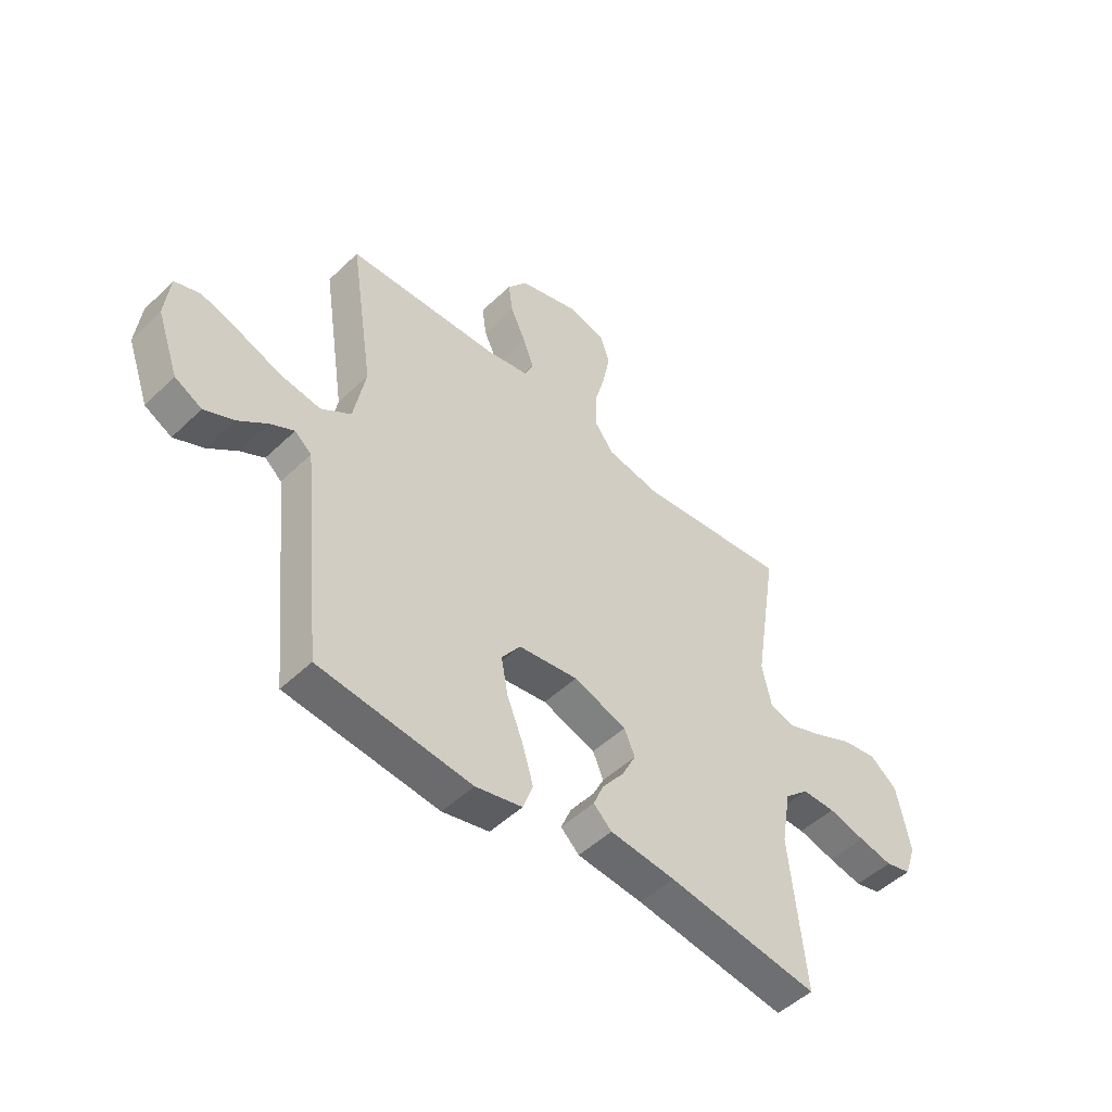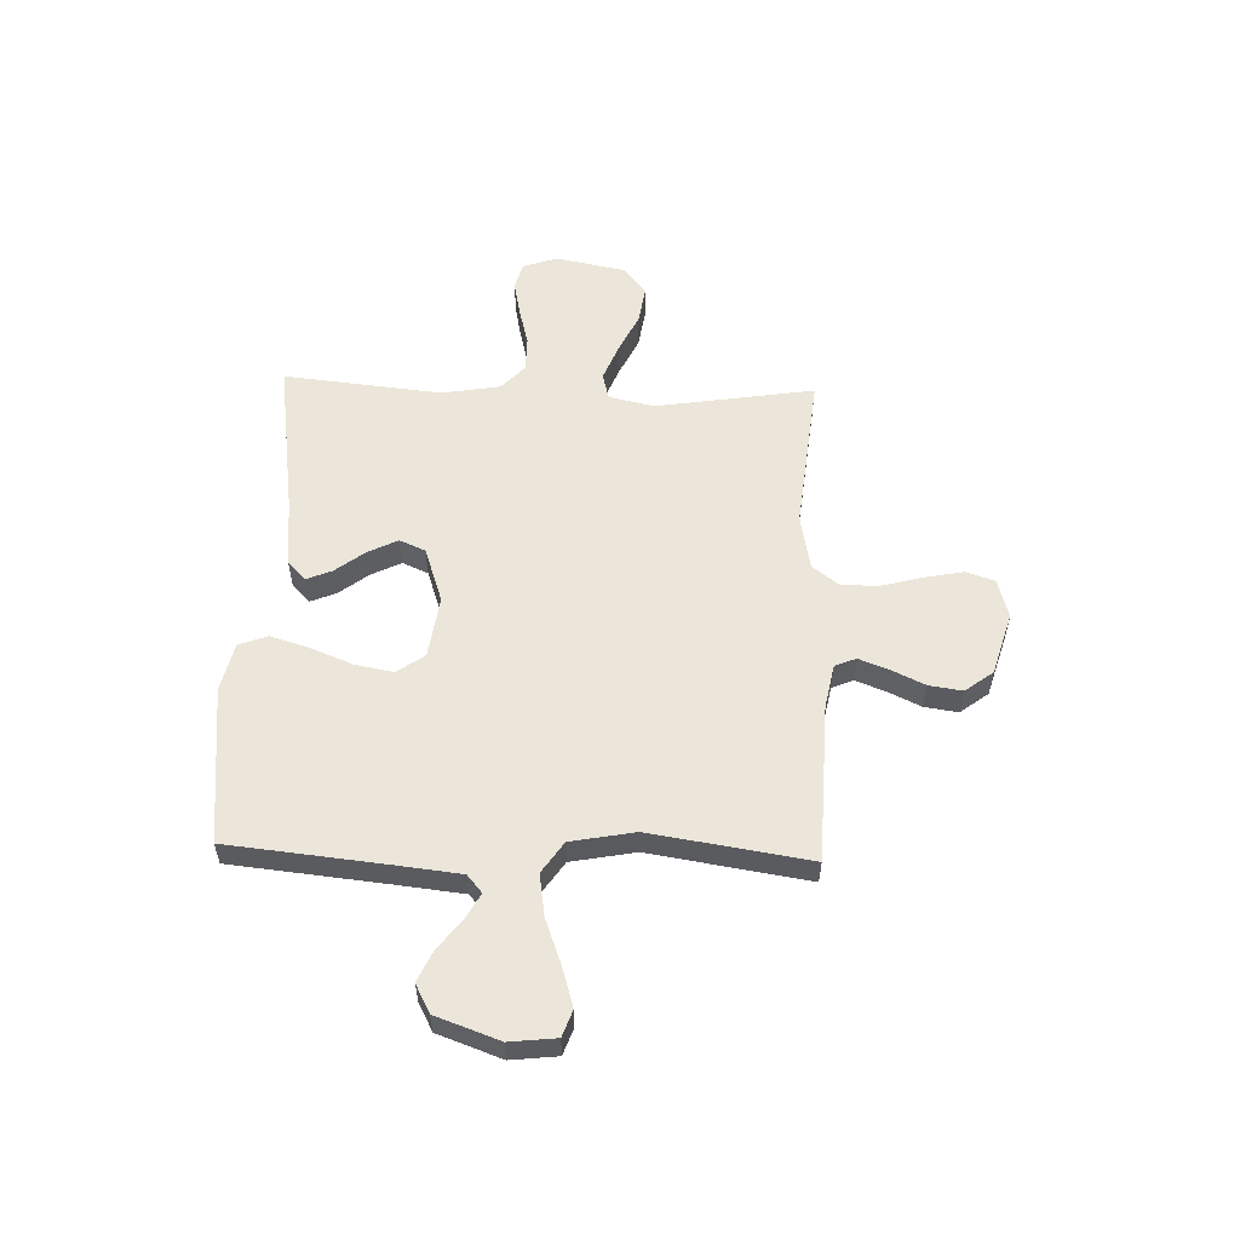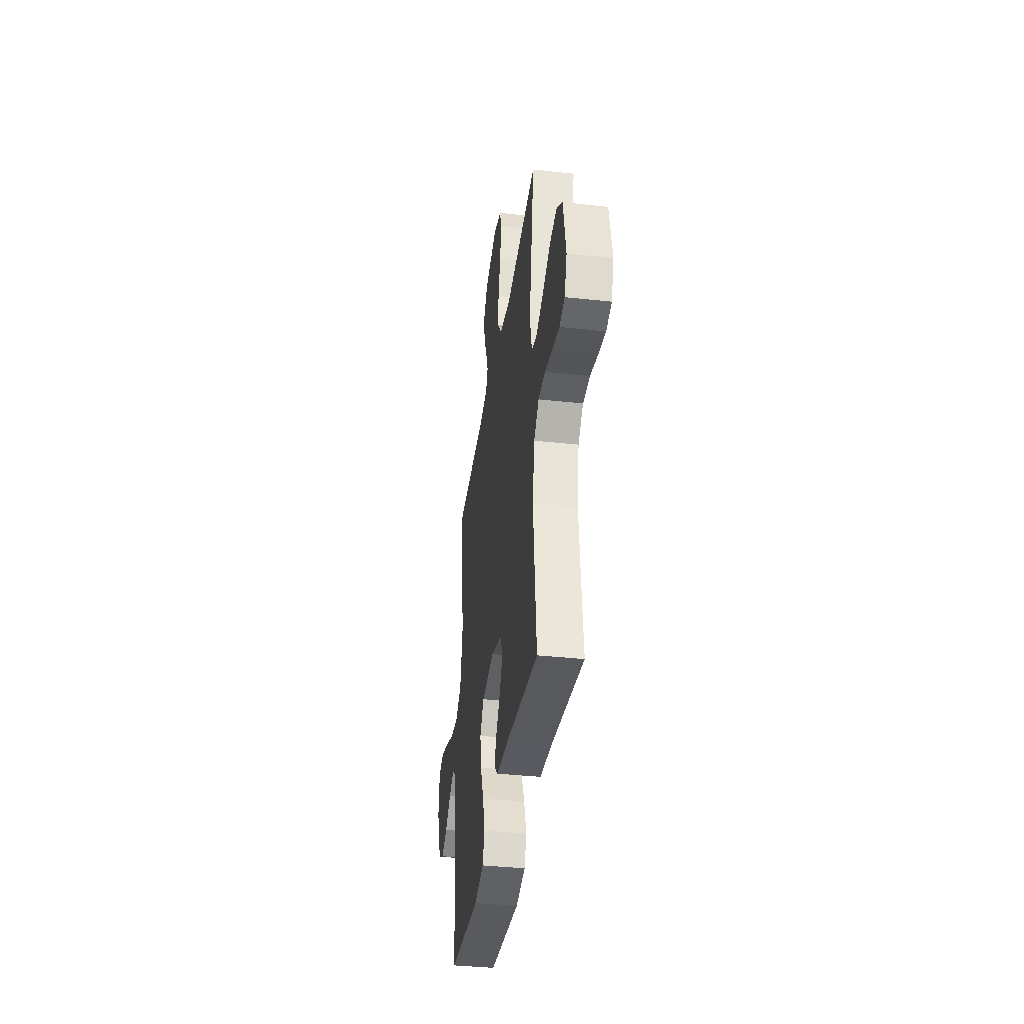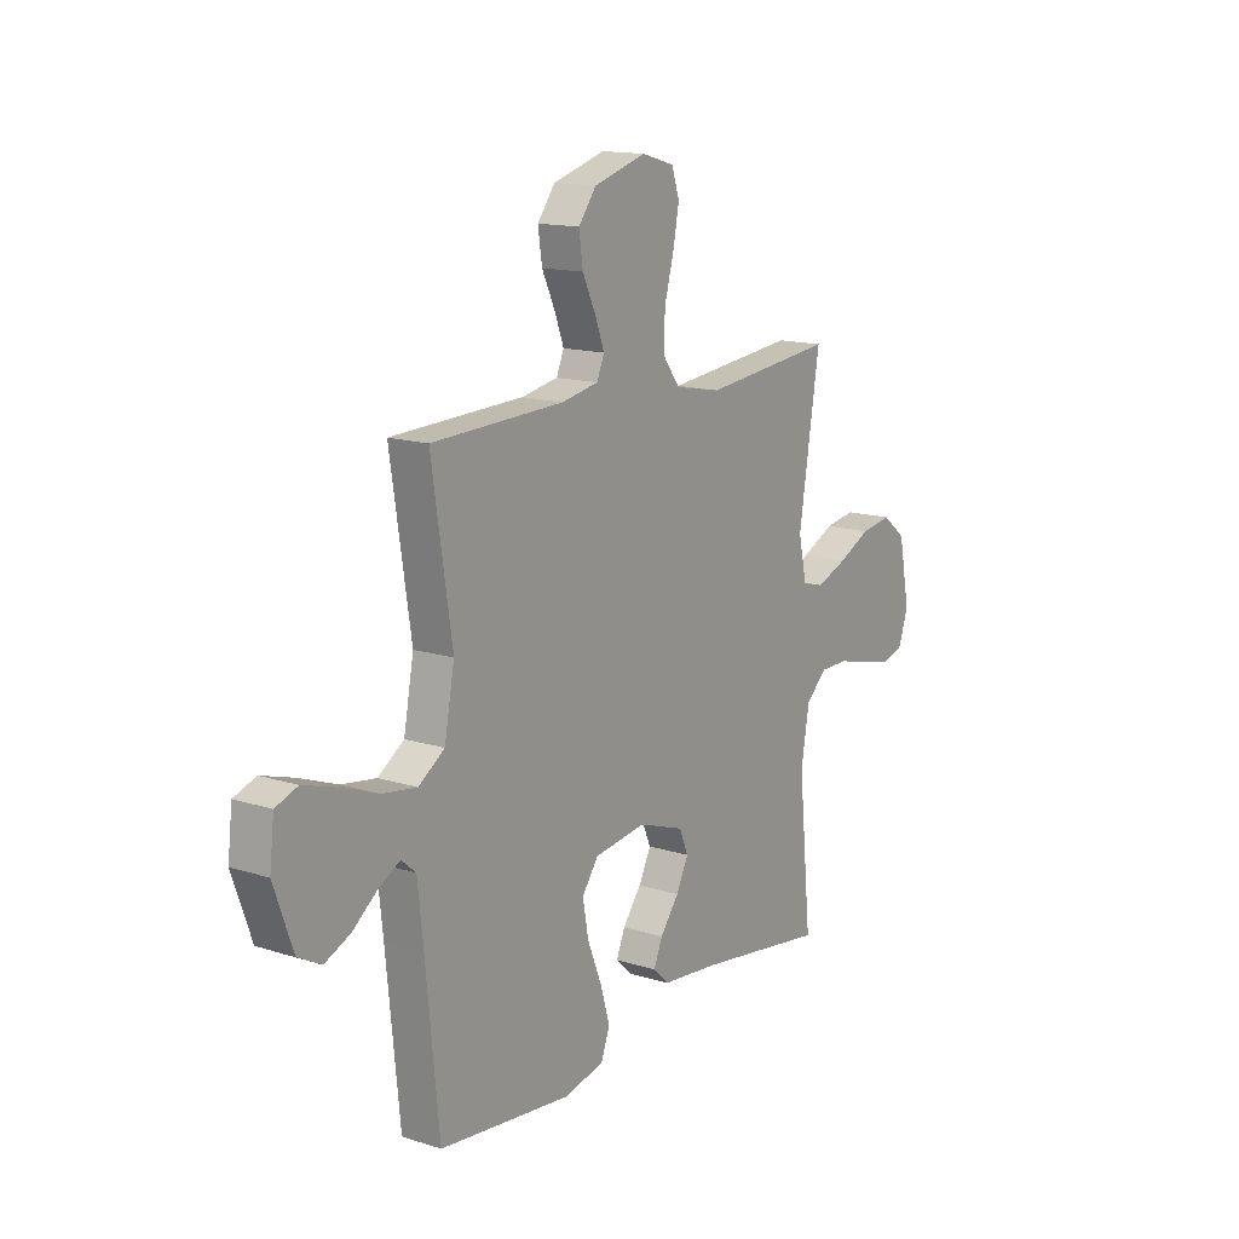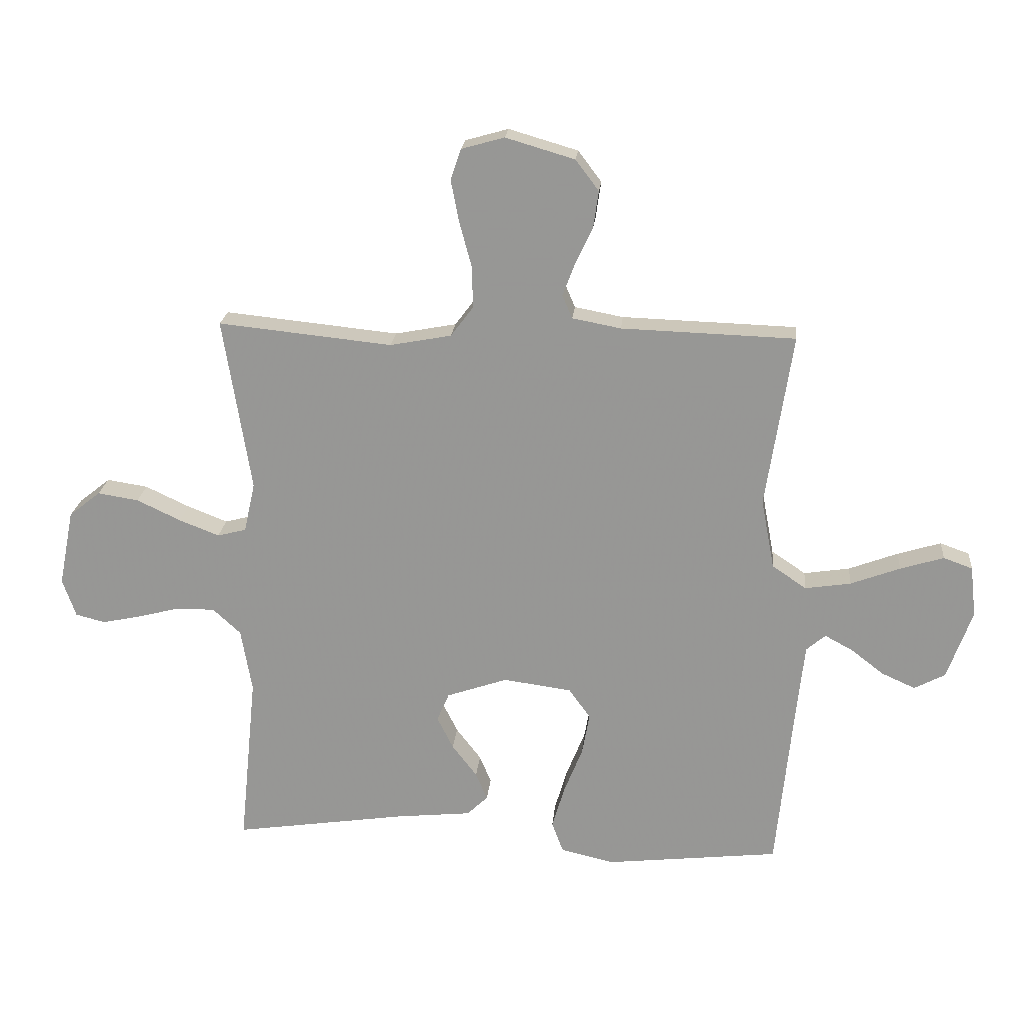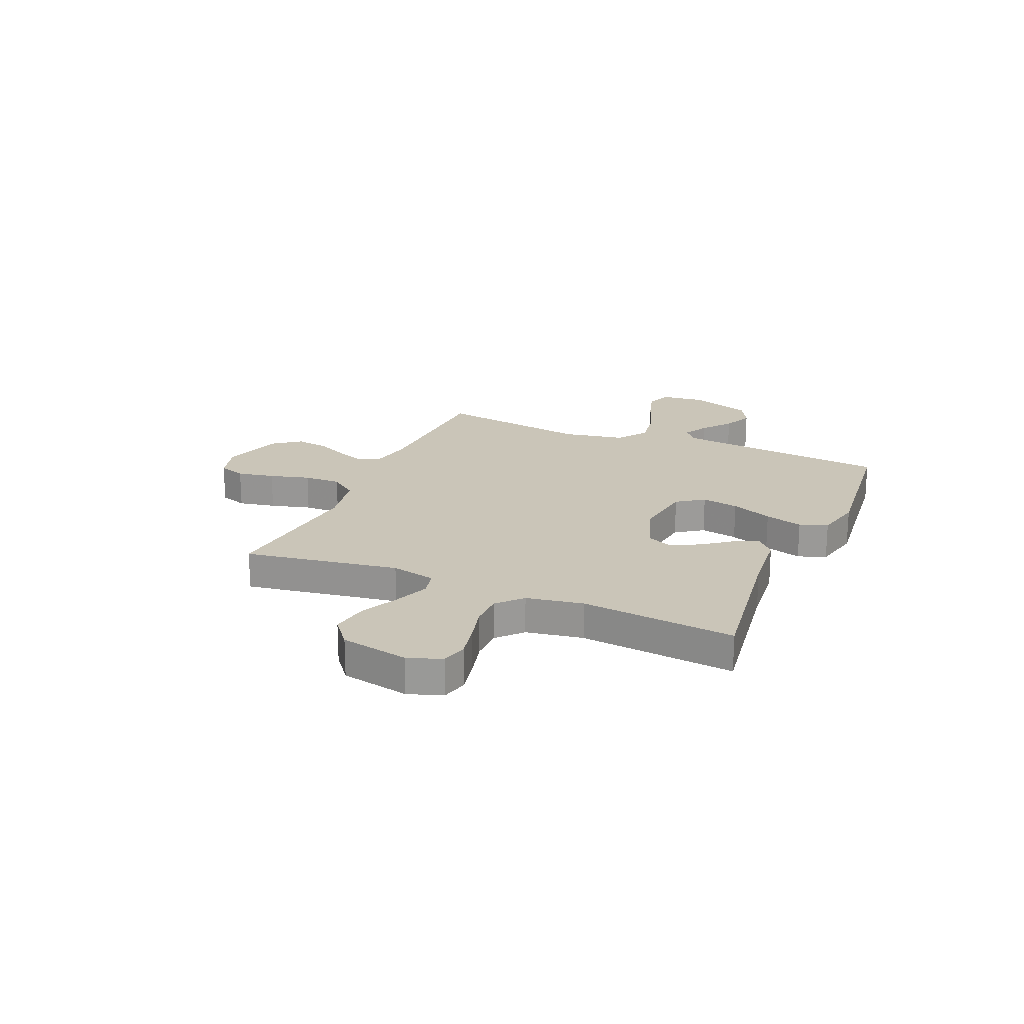
<metadata>
{"format":"obj","ext":"obj","renderer":"f3d","projection":"perspective","resolution":1024,"background":"white","views":[{"elev":-49.7,"azim":-43.6,"up":"+Z"},{"elev":55.9,"azim":-88.0,"up":"+Y"},{"elev":-37.5,"azim":82.0,"up":"+Z"},{"elev":14.6,"azim":-55.6,"up":"+Z"},{"elev":21.1,"azim":-174.7,"up":"+Z"},{"elev":20.5,"azim":113.3,"up":"+Y"}]}
</metadata>
<code>
v 0.5 0.07 -0.5
v 0.2 0.07 -0.456
v 0.071 0.07 -0.443
v 0.035 0.07 -0.409
v 0.055 0.07 -0.361
v 0.098 0.07 -0.305
v 0.126 0.07 -0.249
v 0.105 0.07 -0.2
v 0 0.07 -0.164
v -0.118 0.07 -0.18
v -0.155 0.07 -0.232
v -0.142 0.07 -0.304
v -0.11 0.07 -0.384
v -0.088 0.07 -0.458
v -0.108 0.07 -0.512
v -0.2 0.07 -0.533
v -0.5 0.07 -0.5
v -0.53 0.07 -0.2
v -0.543 0.07 -0.08
v -0.576 0.07 -0.052
v -0.624 0.07 -0.078
v -0.681 0.07 -0.122
v -0.739 0.07 -0.148
v -0.792 0.07 -0.12
v -0.835 0.07 0
v -0.825 0.07 0.088
v -0.775 0.07 0.106
v -0.7 0.07 0.083
v -0.615 0.07 0.051
v -0.536 0.07 0.039
v -0.477 0.07 0.079
v -0.454 0.07 0.2
v -0.5 0.07 0.5
v -0.2 0.07 0.51
v -0.116 0.07 0.526
v -0.099 0.07 0.566
v -0.12 0.07 0.622
v -0.15 0.07 0.686
v -0.159 0.07 0.749
v -0.119 0.07 0.802
v 0 0.07 0.837
v 0.074 0.07 0.816
v 0.092 0.07 0.763
v 0.078 0.07 0.691
v 0.057 0.07 0.613
v 0.055 0.07 0.541
v 0.094 0.07 0.489
v 0.2 0.07 0.469
v 0.5 0.07 0.5
v 0.452 0.07 0.2
v 0.471 0.07 0.114
v 0.521 0.07 0.101
v 0.59 0.07 0.128
v 0.666 0.07 0.164
v 0.737 0.07 0.175
v 0.791 0.07 0.132
v 0.817 0.07 0
v 0.794 0.07 -0.066
v 0.743 0.07 -0.079
v 0.676 0.07 -0.065
v 0.603 0.07 -0.046
v 0.537 0.07 -0.046
v 0.489 0.07 -0.09
v 0.47 0.07 -0.2
v 0.5 0 -0.5
v 0.2 0 -0.456
v 0.071 0 -0.443
v 0.035 0 -0.409
v 0.055 0 -0.361
v 0.098 0 -0.305
v 0.126 0 -0.249
v 0.105 0 -0.2
v 0 0 -0.164
v -0.118 0 -0.18
v -0.155 0 -0.232
v -0.142 0 -0.304
v -0.11 0 -0.384
v -0.088 0 -0.458
v -0.108 0 -0.512
v -0.2 0 -0.533
v -0.5 0 -0.5
v -0.53 0 -0.2
v -0.543 0 -0.08
v -0.576 0 -0.052
v -0.624 0 -0.078
v -0.681 0 -0.122
v -0.739 0 -0.148
v -0.792 0 -0.12
v -0.835 0 0
v -0.825 0 0.088
v -0.775 0 0.106
v -0.7 0 0.083
v -0.615 0 0.051
v -0.536 0 0.039
v -0.477 0 0.079
v -0.454 0 0.2
v -0.5 0 0.5
v -0.2 0 0.51
v -0.116 0 0.526
v -0.099 0 0.566
v -0.12 0 0.622
v -0.15 0 0.686
v -0.159 0 0.749
v -0.119 0 0.802
v 0 0 0.837
v 0.074 0 0.816
v 0.092 0 0.763
v 0.078 0 0.691
v 0.057 0 0.613
v 0.055 0 0.541
v 0.094 0 0.489
v 0.2 0 0.469
v 0.5 0 0.5
v 0.452 0 0.2
v 0.471 0 0.114
v 0.521 0 0.101
v 0.59 0 0.128
v 0.666 0 0.164
v 0.737 0 0.175
v 0.791 0 0.132
v 0.817 0 0
v 0.794 0 -0.066
v 0.743 0 -0.079
v 0.676 0 -0.065
v 0.603 0 -0.046
v 0.537 0 -0.046
v 0.489 0 -0.09
v 0.47 0 -0.2
f 58 59 60 61
f 56 57 58 61
f 56 61 62
f 53 54 55 56
f 52 53 56 62
f 51 52 62 63
f 48 49 50
f 47 48 50 51
f 42 43 44 45
f 40 41 42 45
f 40 45 46
f 37 38 39 40
f 36 37 40 46
f 35 36 46 47
f 32 33 34
f 31 32 34 35
f 26 27 28 29
f 24 25 26 29
f 24 29 30
f 21 22 23 24
f 20 21 24 30
f 19 20 30 31
f 15 16 17 18
f 12 13 14 15
f 11 12 15 18
f 10 11 18 19
f 3 4 5 6
f 2 3 6 7
f 64 1 2 7
f 63 64 7 8
f 51 63 8 9
f 31 35 47 51
f 19 31 51
f 9 10 19 51
f 125 124 123 122
f 125 122 121 120
f 126 125 120
f 120 119 118 117
f 126 120 117 116
f 127 126 116 115
f 114 113 112
f 115 114 112 111
f 109 108 107 106
f 109 106 105 104
f 110 109 104
f 104 103 102 101
f 110 104 101 100
f 111 110 100 99
f 98 97 96
f 99 98 96 95
f 93 92 91 90
f 93 90 89 88
f 94 93 88
f 88 87 86 85
f 94 88 85 84
f 95 94 84 83
f 82 81 80 79
f 79 78 77 76
f 82 79 76 75
f 83 82 75 74
f 70 69 68 67
f 71 70 67 66
f 71 66 65 128
f 72 71 128 127
f 73 72 127 115
f 115 111 99 95
f 115 95 83
f 115 83 74 73
f 1 65 66 2
f 2 66 67 3
f 3 67 68 4
f 4 68 69 5
f 5 69 70 6
f 6 70 71 7
f 7 71 72 8
f 8 72 73 9
f 9 73 74 10
f 10 74 75 11
f 11 75 76 12
f 12 76 77 13
f 13 77 78 14
f 14 78 79 15
f 15 79 80 16
f 16 80 81 17
f 17 81 82 18
f 18 82 83 19
f 19 83 84 20
f 20 84 85 21
f 21 85 86 22
f 22 86 87 23
f 23 87 88 24
f 24 88 89 25
f 25 89 90 26
f 26 90 91 27
f 27 91 92 28
f 28 92 93 29
f 29 93 94 30
f 30 94 95 31
f 31 95 96 32
f 32 96 97 33
f 33 97 98 34
f 34 98 99 35
f 35 99 100 36
f 36 100 101 37
f 37 101 102 38
f 38 102 103 39
f 39 103 104 40
f 40 104 105 41
f 41 105 106 42
f 42 106 107 43
f 43 107 108 44
f 44 108 109 45
f 45 109 110 46
f 46 110 111 47
f 47 111 112 48
f 48 112 113 49
f 49 113 114 50
f 50 114 115 51
f 51 115 116 52
f 52 116 117 53
f 53 117 118 54
f 54 118 119 55
f 55 119 120 56
f 56 120 121 57
f 57 121 122 58
f 58 122 123 59
f 59 123 124 60
f 60 124 125 61
f 61 125 126 62
f 62 126 127 63
f 63 127 128 64
f 64 128 65 1

</code>
